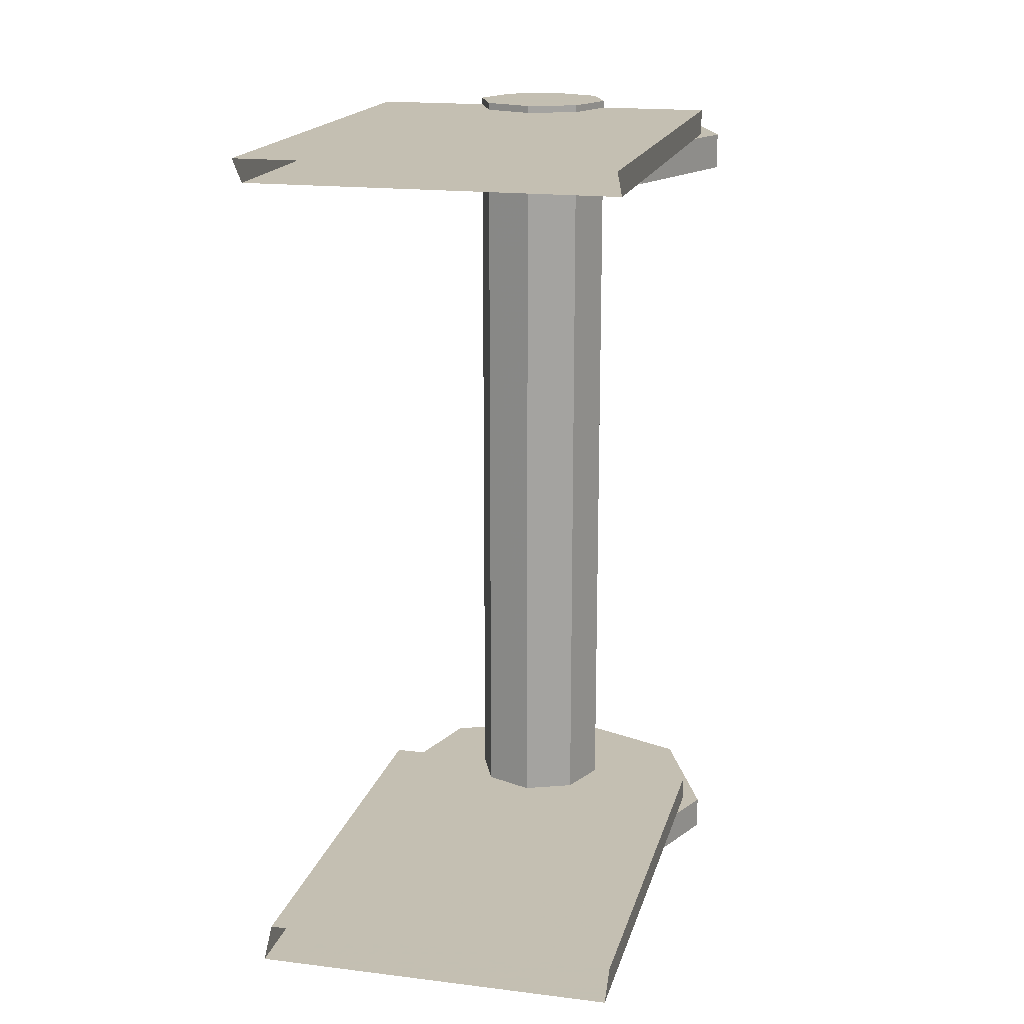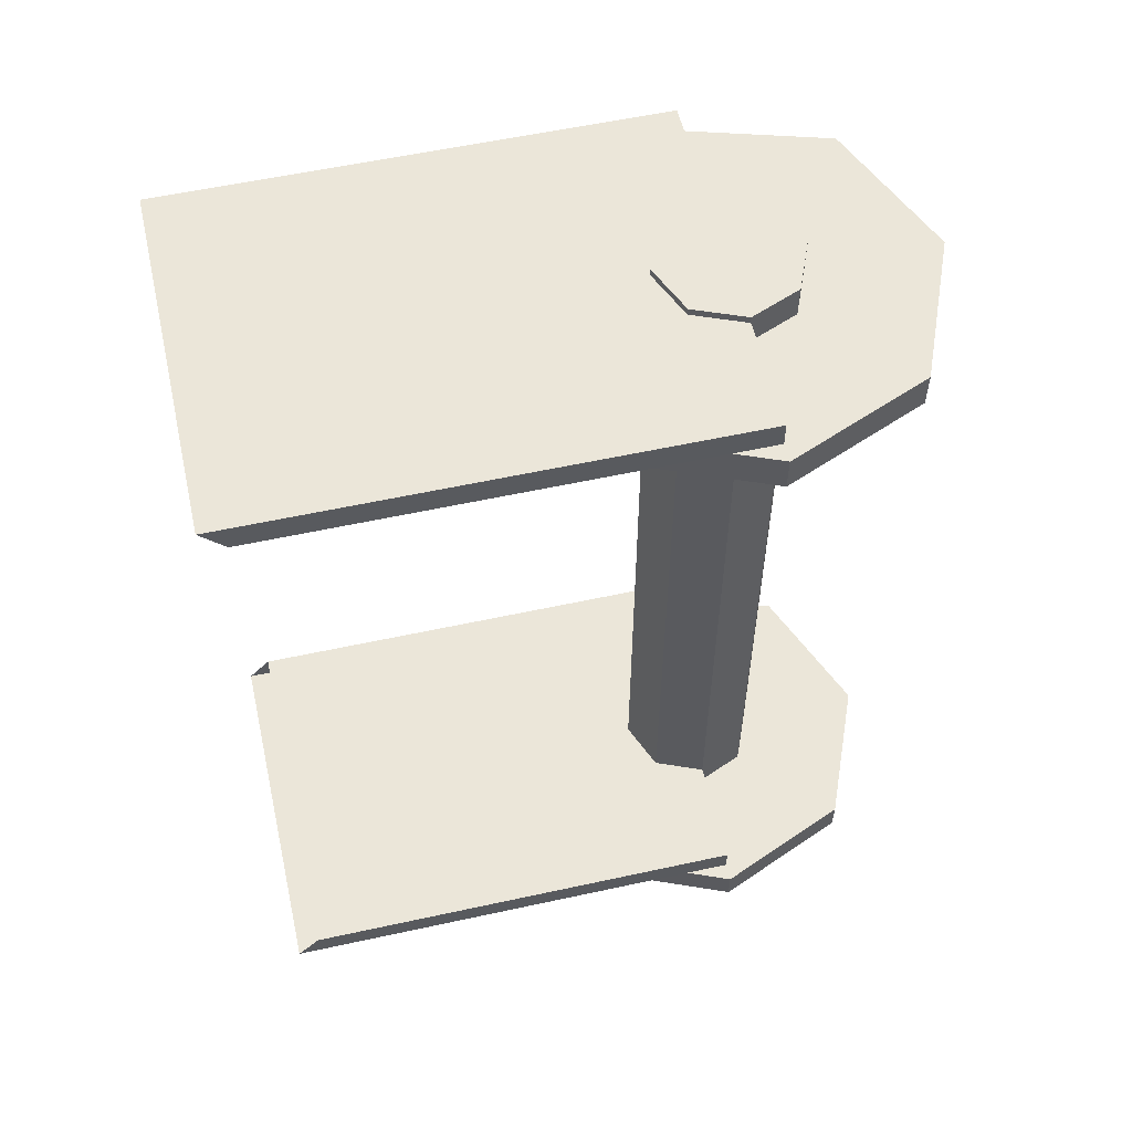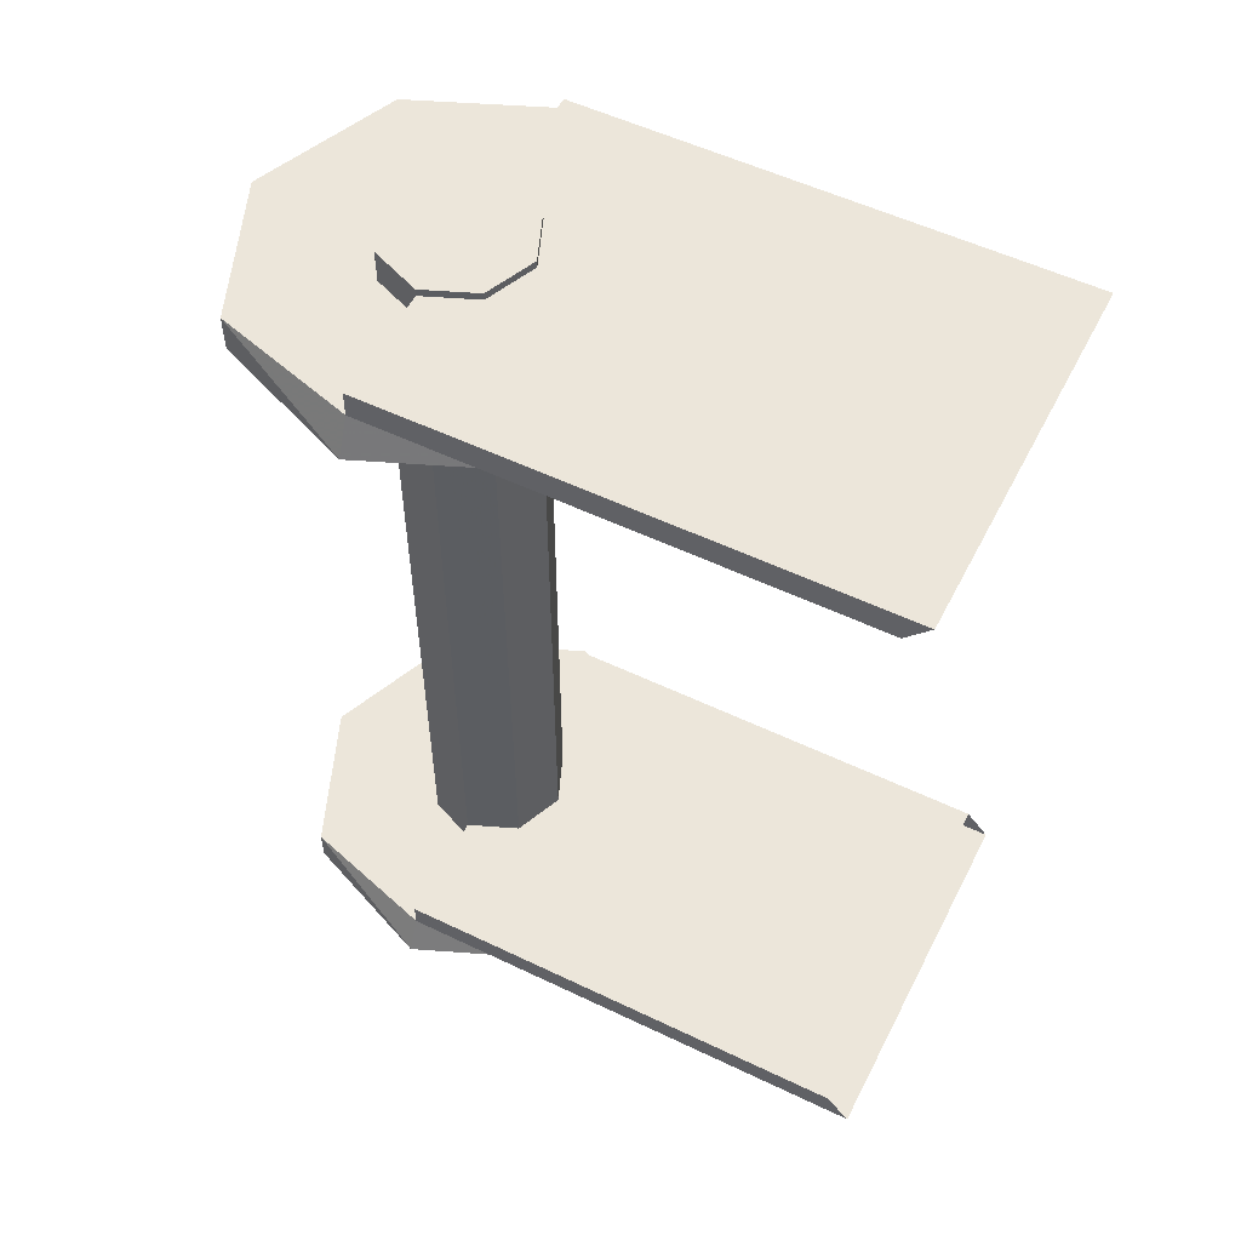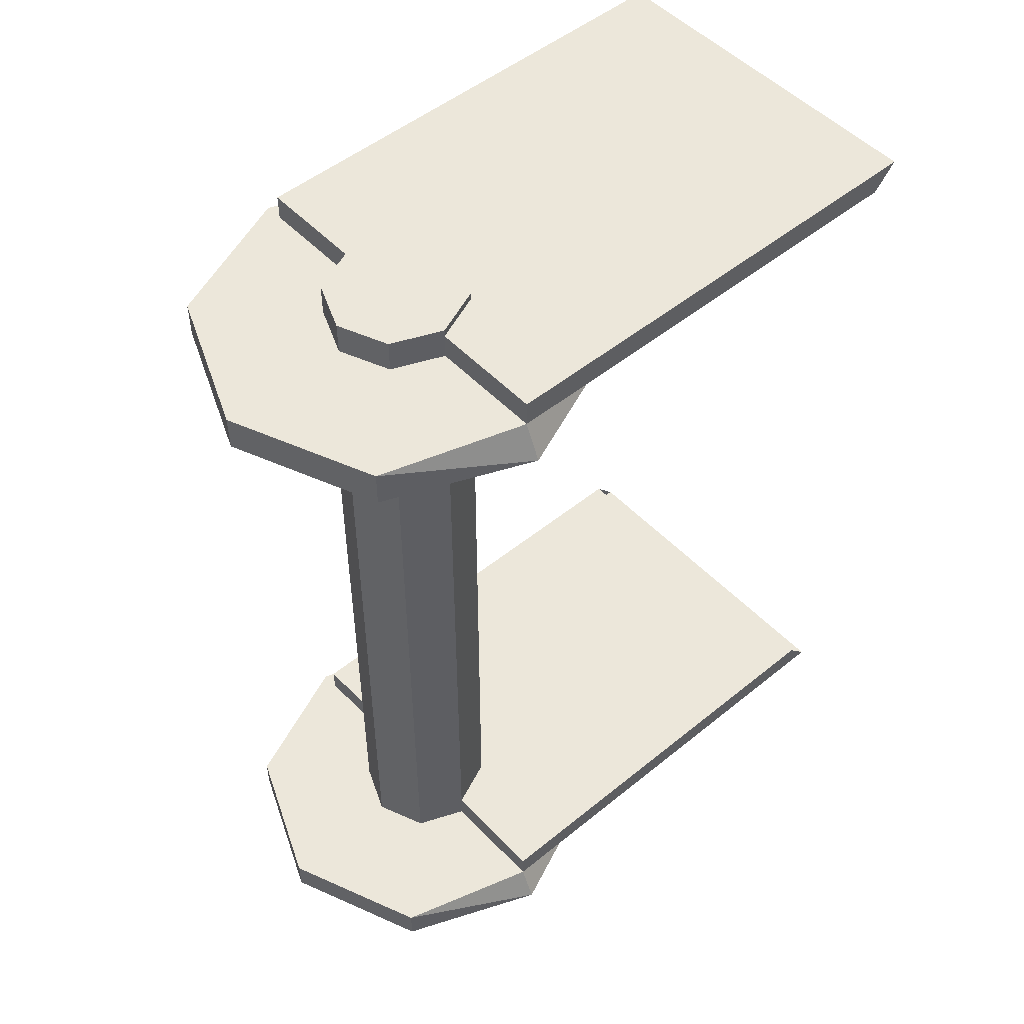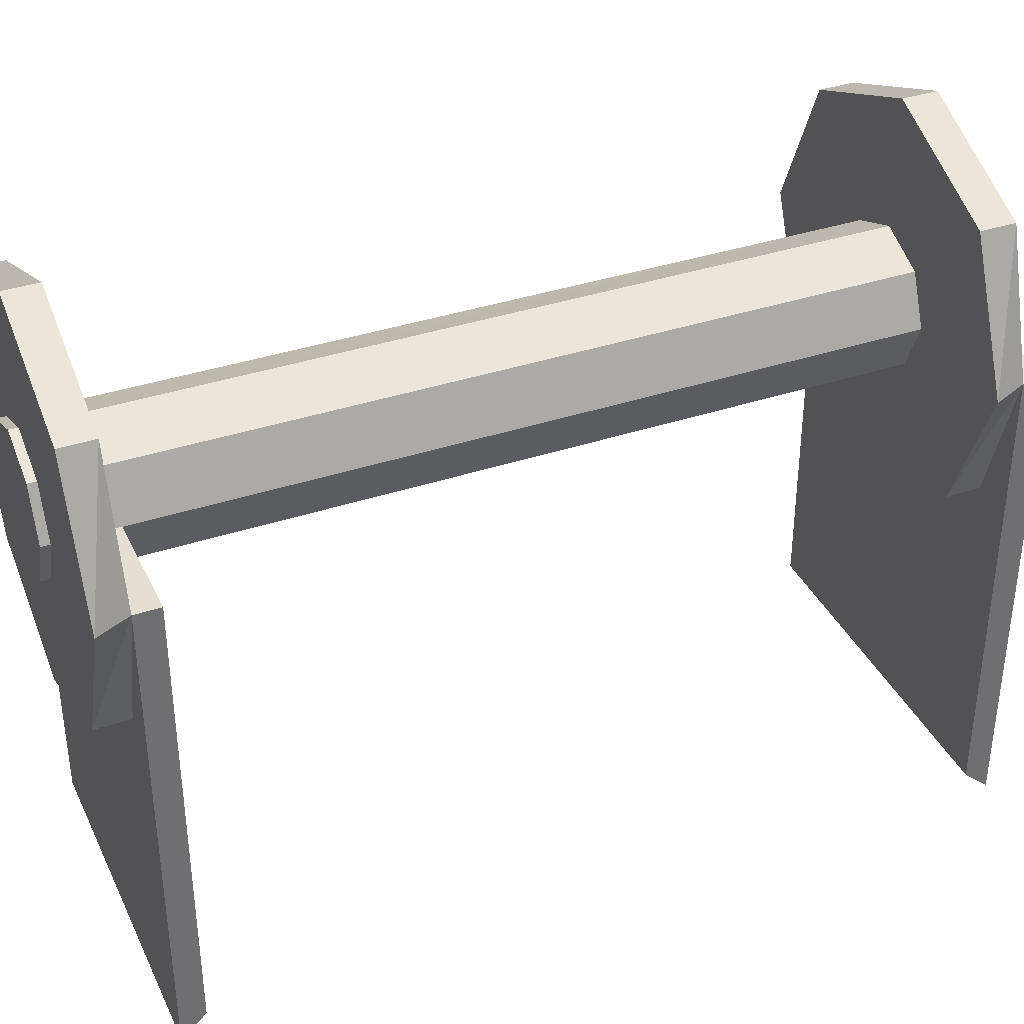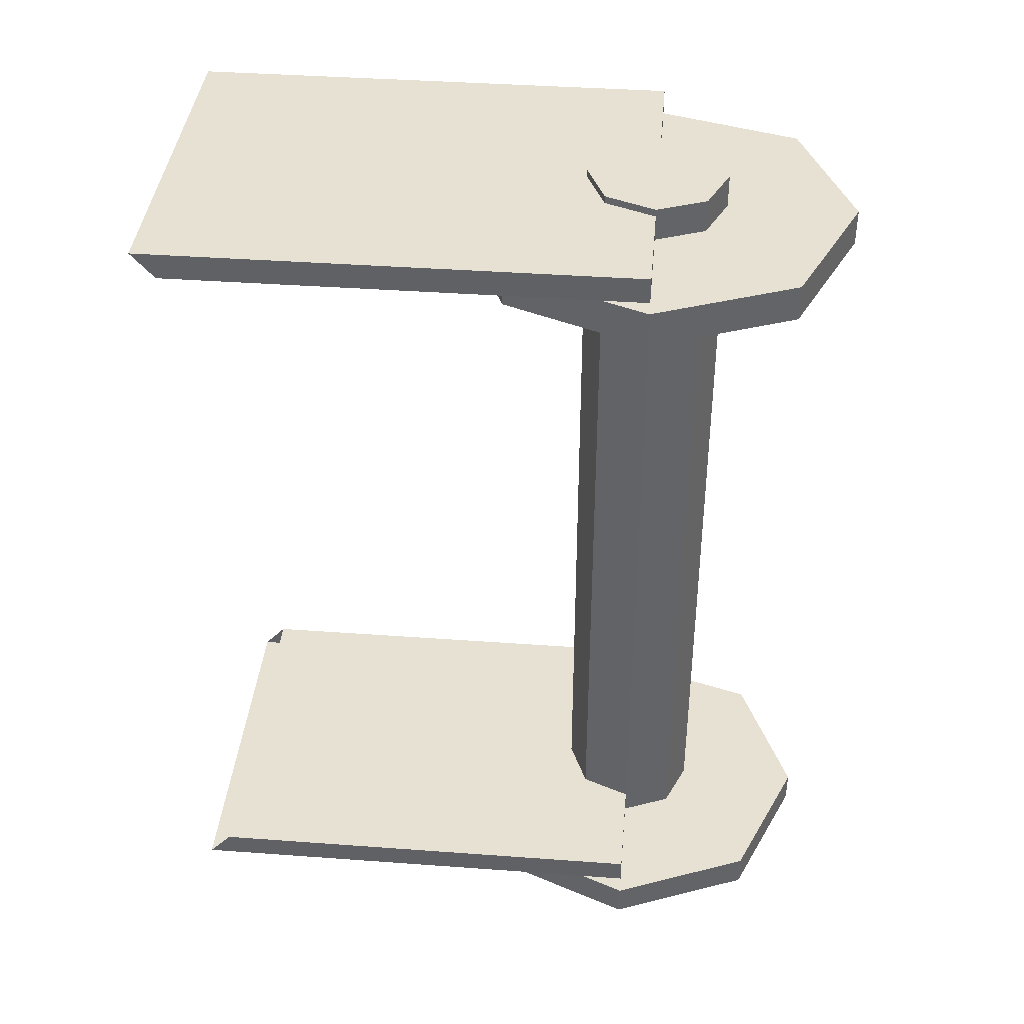
<metadata>
{"format":"obj","ext":"obj","renderer":"f3d","projection":"perspective","resolution":1024,"background":"white","views":[{"elev":17.6,"azim":13.8,"up":"+Z"},{"elev":57.1,"azim":77.2,"up":"+Z"},{"elev":54.5,"azim":-63.1,"up":"+Z"},{"elev":50.7,"azim":-131.6,"up":"+Z"},{"elev":36.9,"azim":-113.3,"up":"+Y"},{"elev":39.5,"azim":95.2,"up":"+Z"}]}
</metadata>
<code>
v -0.00874 0.006774 0.02469
v -0.00874 -0.01012 0.0247
v -0.000294 -0.01362 0.0247
v 0.008152 -0.01012 0.0247
v 0.01165 -0.001638 0.0247
v 0.008152 0.006774 0.0247
v -0.000294 0.01027 0.0247
v -0.00874 0.006774 0.02253
v -0.01224 -0.001638 0.02253
v -0.00874 -0.01012 0.02253
v -0.000294 -0.01362 0.02253
v 0.008152 -0.01012 0.02253
v 0.01165 -0.001638 0.02253
v 0.008152 0.006774 0.02253
v -0.000294 0.01027 0.02253
v -0.000291 0.01027 -0.0259
v 0.008155 0.006769 -0.02589
v 0.01165 -0.001643 -0.02589
v 0.008155 -0.01012 -0.02589
v -0.000291 -0.01362 -0.02589
v -0.008737 -0.01012 -0.02589
v -0.01223 -0.001643 -0.02589
v -0.008737 0.006769 -0.0259
v -0.000291 0.01027 -0.02385
v 0.008155 0.006769 -0.02385
v 0.01165 -0.001643 -0.02385
v 0.008155 -0.01012 -0.02385
v -0.000291 -0.01362 -0.02385
v -0.008737 -0.01012 -0.02385
v -0.008737 0.006769 -0.02385
v 0.01054 -0.03091 0.02626
v 0.01054 -0.03092 -0.02384
v -0.01127 -0.03091 0.02626
v -0.01126 -0.03092 -0.02384
v -0.01126 -0.02952 -0.02232
v -0.01127 -0.02952 0.0247
v 0.01054 -0.02952 0.0247
v 0.01054 -0.02952 -0.02232
v 0.01054 -0.001643 -0.02232
v 0.01054 -0.001638 0.0247
v -0.01127 -0.001638 0.0247
v -0.01126 -0.001643 -0.02232
v -0.01126 -0.001643 -0.02385
v -0.01127 -0.001638 0.02626
v 0.01054 -0.001638 0.02626
v 0.01054 -0.001643 -0.02385
v -0.003267 0.001303 -0.02641
v -0.0045 -0.001655 -0.02641
v -0.003267 -0.00465 -0.02641
v -0.000291 -0.005883 -0.02641
v 0.002686 -0.00465 -0.02641
v 0.003919 -0.001655 -0.02641
v 0.002686 0.001303 -0.02641
v -0.000291 0.002535 -0.02641
v -0.000294 0.002541 0.0267
v 0.002682 0.001308 0.0267
v 0.003915 -0.001649 0.0267
v 0.002682 -0.004645 0.0267
v -0.000294 -0.005878 0.0267
v -0.003271 -0.004645 0.0267
v -0.004503 -0.001649 0.0267
v -0.003271 0.001308 0.0267
v -0.02216 -0.01829 -0.05323
v 0.044 -0.0183 -0.05323
v 0.044 -0.03351 -0.05323
v -0.02216 -0.03355 -0.05323
v -0.01455 -0.03354 0.05073
v 0.03765 -0.03351 0.05037
v 0.03765 -0.0239 0.05037
v -0.01455 -0.0239 0.05073
v -0.02216 -0.01829 0.02118
v 0.044 -0.01829 0.02118
v -0.007576 -0.03354 0.05218
v 0.02983 -0.03354 0.05218
v 0.02983 -0.0239 0.05218
v -0.007575 -0.0239 0.05218
v -0.02216 -0.02266 0.04477
v 0.044 -0.02266 0.04477
v -0.02216 -0.0335 0.04477
v 0.044 -0.03351 0.04477
f 2 3 4
f 41 2 4
f 41 4 5
f 1 41 5
f 1 5 6
f 1 6 7
f 10 12 11
f 10 13 12
f 9 13 10
f 8 13 9
f 8 14 13
f 15 14 8
f 29 28 27
f 43 29 27
f 43 27 26
f 30 43 26
f 30 26 25
f 30 25 24
f 21 19 20
f 21 18 19
f 22 18 21
f 23 18 22
f 23 17 18
f 16 17 23
f 54 53 47
f 47 53 52
f 47 52 48
f 48 52 49
f 49 52 51
f 49 51 50
f 56 55 62
f 56 62 57
f 57 62 61
f 57 61 60
f 57 60 58
f 58 60 59
f 48 62 47
f 48 61 62
f 49 61 48
f 49 60 61
f 50 60 49
f 50 59 60
f 51 59 50
f 51 58 59
f 52 58 51
f 52 57 58
f 53 57 52
f 53 56 57
f 54 56 53
f 54 55 56
f 47 55 54
f 47 62 55
f 39 35 38
f 39 42 35
f 37 41 40
f 37 36 41
f 43 39 46
f 43 42 39
f 45 41 44
f 45 40 41
f 34 46 32
f 34 43 46
f 31 44 33
f 31 45 44
f 35 43 34
f 35 42 43
f 33 44 36
f 36 44 41
f 37 45 31
f 37 40 45
f 32 46 38
f 38 46 39
f 30 23 22
f 30 22 43
f 43 22 21
f 43 21 29
f 29 21 20
f 29 20 28
f 28 20 19
f 28 19 27
f 27 19 18
f 27 18 26
f 26 18 17
f 26 17 25
f 25 17 16
f 25 16 24
f 24 16 23
f 24 23 30
f 8 1 7
f 8 7 15
f 6 14 15
f 6 15 7
f 5 13 14
f 5 14 6
f 4 12 13
f 4 13 5
f 3 11 12
f 3 12 4
f 2 10 11
f 2 11 3
f 41 9 10
f 41 10 2
f 1 8 9
f 1 9 41

</code>
